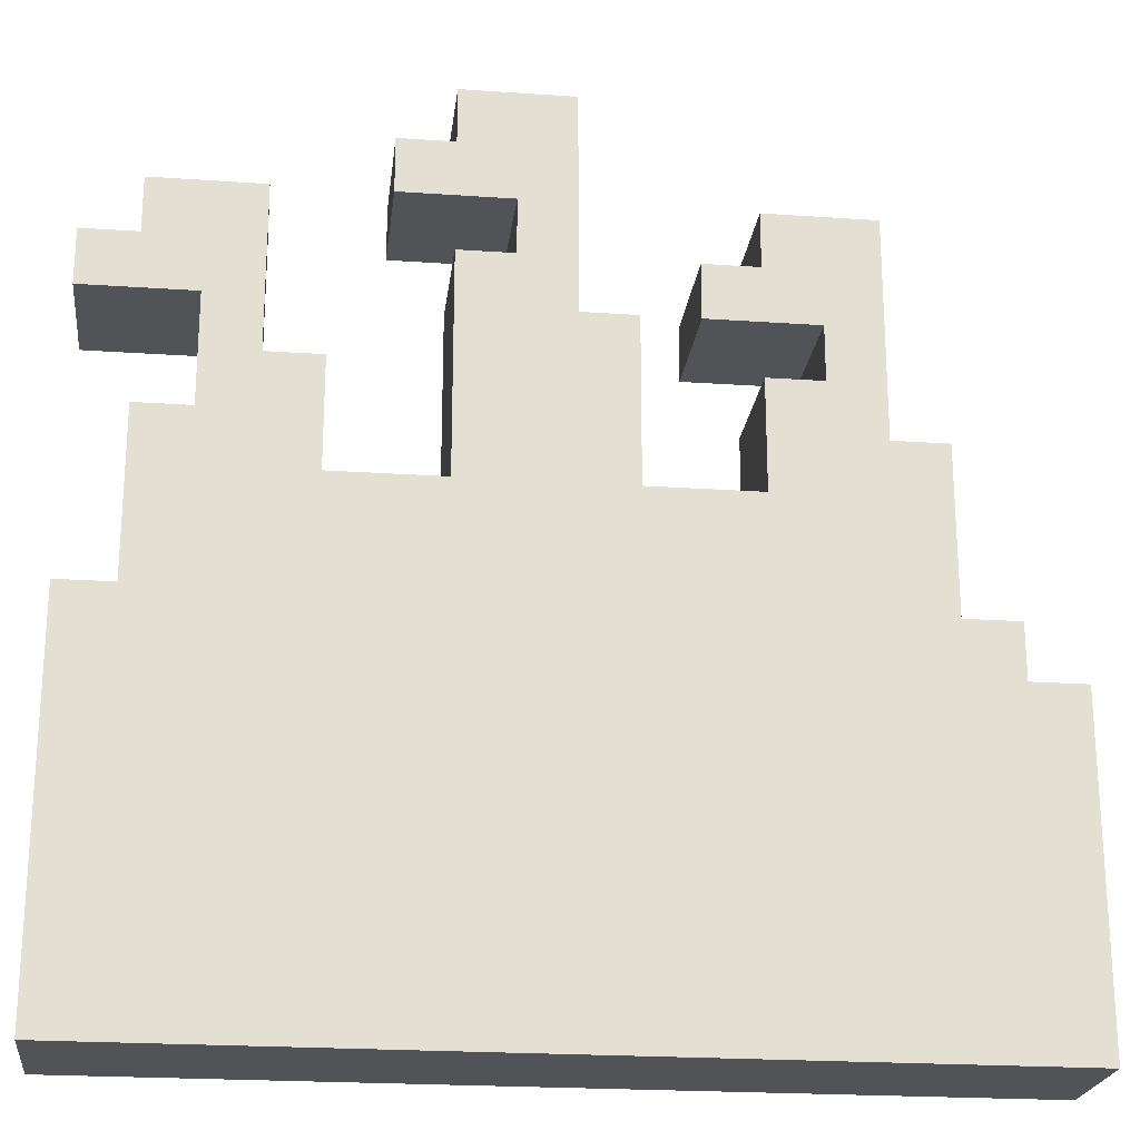
<metadata>
{"format":"obj","ext":"obj","renderer":"f3d","projection":"perspective","resolution":1024,"background":"white","views":[{"elev":-22.3,"azim":173.2,"up":"+Y"}]}
</metadata>
<code>
g n010v001_h
v -0.1875 0.125 0.0449
v -0.1875 0.3125 0.0449
v -0.125 0.3125 0.0449
v -0.125 0.0625 0.0449
v -0.4375 0.0625 0.0449
v -0.375 0.125 0.0449
v -0.4375 0.375 0.0449
v -0.375 0.25 0.0449
v -0.375 0.375 0.0449
v -0.375 0.4375 0.0449
v -0.4375 0.4375 0.0449
v -0.3125 0.4375 0.0449
v -0.3125 0.375 0.0449
v -0.3125 0.5 0.0449
v -0.3125 0.5625 0.0449
v -0.375 0.625 0.0449
v -0.3125 0.625 0.0449
v -0.25 0.5625 0.0449
v -0.25 0.5 0.0449
v -0.25 0.6875 0.0449
v -0.3125 0.6875 0.0449
v -0.1875 0.625 0.0449
v -0.1875 0.6875 0.0449
v -0.125 0.0625 0.0449
v -0.125 0.3125 0.0449
v -0.0625 0.3125 0.0449
v -0.0625 0.0625 0.0449
v -0.5 1e-14 0.0449
v -0.4375 0.0625 0.0449
v -0.4375 0.375 0.0449
v -0.5 0.375 0.0449
v 0.5 1e-14 0.0449
v 0.125 0.0625 0.0449
v 0.1875 0.0625 0.0449
v 0.5 0.0625 0.0449
v 0.1875 0.3125 0.0449
v 0.125 0.3125 0.0449
v -0.0625 0.375 0.0449
v 0.125 0.375 0.0449
v -0.0625 0.3125 0.0449
v 0.125 0.3125 0.0449
v 0.125 0.0625 0.0449
v -0.0625 0.0625 0.0449
v -0.375 0.25 0.0449
v -0.375 0.375 0.0449
v -0.3125 0.375 0.0449
v -0.25 0.25 0.0449
v -0.25 0.375 0.0449
v 0.3125 0.25 0.0449
v 0.3125 0.375 0.0449
v 0.4375 0.375 0.0449
v 0.4375 0.25 0.0449
v -0.125 0.375 0.0449
v -0.0625 0.375 0.0449
v -0.0625 0.3125 0.0449
v -0.0625 0.4375 0.0449
v 0.125 0.375 0.0449
v 0.125 0.4375 0.0449
v -0.1875 0.5 0.0449
v -0.0625 0.5 0.0449
v -0.1875 0.4375 0.0449
v 0.125 0.5 0.0449
v 0.25 0.4375 0.0449
v 0.25 0.5 0.0449
v 0.125 0.3125 0.0449
v 0.1875 0.375 0.0449
v 0.1875 0.3125 0.0449
v 0.1875 0.0625 0.0449
v 0.25 0.3125 0.0449
v 0.25 0.125 0.0449
v 0.5 0.0625 0.0449
v 0.5 0.125 0.0449
v -0.0625 0.5 0.0449
v 0.125 0.5 0.0449
v 0.125 0.4375 0.0449
v -0.0625 0.4375 0.0449
v 0.25 0.5 0.0449
v 0.375 0.5 0.0449
v 0.375 0.4375 0.0449
v 0.25 0.4375 0.0449
v 0.375 0.4375 0.0449
v 0.375 0.5 0.0449
v 0.4375 0.5 0.0449
v 0.4375 0.4375 0.0449
v 0.375 0.5 0.0449
v 0.4375 0.625 0.0449
v 0.4375 0.5 0.0449
v 0.375 0.625 0.0449
v 0.3125 0.5625 0.0449
v 0.3125 0.625 0.0449
v 0.25 0.5 0.0449
v 0.25 0.5625 0.0449
v 0.125 0.5625 0.0449
v 0.125 0.5 0.0449
v -0.0625 0.5625 0.0449
v -0.0625 0.5 0.0449
v 0.0625 0.625 0.0449
v -0.0625 0.625 0.0449
v 0.125 0.75 0.0449
v 0.0625 0.6875 0.0449
v 4.25e-14 0.75 0.0449
v 7.875e-14 0.6875 0.0449
v -0.1875 0.5625 0.0449
v -0.1875 0.5 0.0449
v -0.25 0.5 0.0449
v -0.25 0.5625 0.0449
v -0.1875 0.625 0.0449
v -0.3125 0.625 0.0449
v -0.3125 0.5625 0.0449
v 0.3125 0.625 0.0449
v 0.375 0.6875 0.0449
v 0.375 0.625 0.0449
v 0.3125 0.6875 0.0449
v 0.25 0.6875 0.0449
v 0.25 0.5625 0.0449
v 0.3125 0.5625 0.0449
v -0.1875 0.8125 0.0449
v -0.125 0.8125 0.0449
v -0.125 0.75 0.0449
v -0.25 0.75 0.0449
v -0.3125 0.875 0.0449
v -0.1875 0.875 0.0449
v -0.25 0.6875 0.0449
v -0.3125 0.6875 0.0449
v 0.3125 0.875 0.0449
v 0.4375 0.875 0.0449
v 0.4375 0.8125 0.0449
v 0.375 0.75 0.0449
v 0.375 0.6875 0.0449
v 0.3125 0.6875 0.0449
v 0.5 0.75 0.0449
v 0.5 0.8125 0.0449
v 4.25e-14 0.75 0.0449
v 4.563e-14 0.8125 0.0449
v 0.0625 0.8125 0.0449
v 0.125 0.75 0.0449
v 0.125 0.8125 0.0449
v -0.0625 0.75 0.0449
v 7.875e-14 0.6875 0.0449
v -0.0625 0.625 0.0449
v 0.0625 0.625 0.0449
v 0.0625 0.6875 0.0449
v 1.1e-13 1 0.0449
v 0.125 1 0.0449
v 0.125 0.9375 0.0449
v 0.0625 0.875 0.0449
v 0.0625 0.8125 0.0449
v 4.563e-14 0.8125 0.0449
v 0.1875 0.875 0.0449
v 0.1875 0.9375 0.0449
v -0.3125 0.6875 -0.1
v -0.3125 0.875 -0.1
v -0.3125 0.875 0.0449
v -0.3125 0.6875 0.0449
v -0.3125 0.875 -0.1
v -0.1875 0.875 -0.1
v -0.1875 0.875 0.0449
v -0.3125 0.875 0.0449
v -0.1875 0.875 0.0449
v -0.1875 0.875 -0.1
v -0.1875 0.8125 -0.1
v -0.1875 0.8125 0.0449
v 4.563e-14 0.8125 0.0449
v 3.562e-14 0.8125 -0.1
v 9e-14 1 -0.1
v 1.1e-13 1 0.0449
v 9e-14 1 -0.1
v 0.125 1 -0.1
v 0.125 1 0.0449
v 1.1e-13 1 0.0449
v 0.125 0.9375 0.0449
v 0.125 0.9375 -0.1
v 0.1875 0.9375 -0.1
v 0.1875 0.9375 0.0449
v 0.125 0.8125 0.0449
v 0.125 0.8125 -0.1
v 0.125 0.75 -0.1
v 0.125 0.75 0.0449
v 0.3125 0.875 -0.1
v 0.4375 0.875 -0.1
v 0.4375 0.875 0.0449
v 0.3125 0.875 0.0449
v 0.4375 0.8125 0.0449
v 0.4375 0.8125 -0.1
v 0.5 0.8125 -0.1
v 0.5 0.8125 0.0449
v -0.0625 0.625 -0.1
v 3.25e-14 0.75 -0.1
v -0.0625 0.75 -0.1
v 5.875e-14 0.6875 -0.1
v 0.0625 0.6875 -0.1
v 0.0625 0.625 -0.1
v 3.562e-14 0.8125 -0.1
v 0.0625 0.8125 -0.1
v 0.125 0.75 -0.1
v 0.125 0.8125 -0.1
v -0.1875 0.625 -0.1
v -0.1875 0.6875 -0.1
v -0.25 0.6875 -0.1
v -0.3125 0.625 -0.1
v -0.3125 0.6875 -0.1
v -0.375 0.625 -0.1
v -0.3125 0.5625 -0.1
v -0.3125 0.5 -0.1
v -0.375 0.4375 -0.1
v -0.25 0.5 -0.1
v -0.25 0.5625 -0.1
v -0.3125 0.4375 -0.1
v -0.3125 0.375 -0.1
v -0.375 0.375 -0.1
v -0.4375 0.4375 -0.1
v -0.4375 0.375 -0.1
v -0.375 0.25 -0.1
v -0.375 0.125 -0.1
v -0.4375 0.0625 -0.1
v -0.1875 0.125 -0.1
v -0.125 0.0625 -0.1
v -0.1875 0.3125 -0.1
v -0.125 0.3125 -0.1
v -0.125 0.375 -0.1
v -0.0625 0.3125 -0.1
v -0.0625 0.375 -0.1
v 0.125 0.4375 -0.1
v -0.0625 0.4375 -0.1
v 0.125 0.375 -0.1
v -0.1875 0.4375 -0.1
v -0.0625 0.5 -0.1
v -0.1875 0.5 -0.1
v 0.25 0.4375 -0.1
v 0.25 0.5 -0.1
v 0.125 0.5 -0.1
v 0.125 0.3125 -0.1
v 0.1875 0.3125 -0.1
v 0.1875 0.375 -0.1
v 0.25 0.125 -0.1
v 0.25 0.3125 -0.1
v 0.1875 0.0625 -0.1
v 0.5 0.125 -0.1
v 0.5 0.0625 -0.1
v 0.3125 0.6875 -0.1
v 0.375 0.625 -0.1
v 0.375 0.6875 -0.1
v 0.3125 0.625 -0.1
v 0.25 0.6875 -0.1
v 0.25 0.5625 -0.1
v 0.3125 0.5625 -0.1
v -0.25 0.5625 -0.1
v -0.3125 0.625 -0.1
v -0.3125 0.5625 -0.1
v -0.1875 0.625 -0.1
v -0.1875 0.5625 -0.1
v -0.1875 0.5 -0.1
v -0.25 0.5 -0.1
v -0.0625 0.5625 -0.1
v -0.0625 0.5 -0.1
v 0.125 0.5625 -0.1
v 0.125 0.5 -0.1
v 0.25 0.5625 -0.1
v 0.25 0.5 -0.1
v 0.3125 0.5625 -0.1
v 0.375 0.5 -0.1
v 0.0625 0.625 -0.1
v -0.0625 0.625 -0.1
v 0.125 0.75 -0.1
v 0.0625 0.6875 -0.1
v 3.25e-14 0.75 -0.1
v 5.875e-14 0.6875 -0.1
v 0.375 0.625 -0.1
v 0.3125 0.625 -0.1
v 0.4375 0.5 -0.1
v 0.4375 0.625 -0.1
v -0.1875 0.4375 -0.1
v -0.1875 0.5 -0.1
v -0.25 0.5 -0.1
v -0.3125 0.4375 -0.1
v -0.3125 0.5 -0.1
v -0.0625 0.4375 -0.1
v 0.125 0.4375 -0.1
v 0.125 0.5 -0.1
v -0.0625 0.5 -0.1
v 0.25 0.4375 -0.1
v 0.375 0.4375 -0.1
v 0.375 0.5 -0.1
v 0.25 0.5 -0.1
v 0.375 0.5 -0.1
v 0.375 0.4375 -0.1
v 0.4375 0.4375 -0.1
v 0.4375 0.5 -0.1
v -0.25 0.375 -0.1
v -0.3125 0.4375 -0.1
v -0.3125 0.375 -0.1
v -0.1875 0.4375 -0.1
v -0.125 0.375 -0.1
v -0.0625 0.4375 -0.1
v -0.0625 0.375 -0.1
v -0.1875 0.3125 -0.1
v -0.125 0.3125 -0.1
v -0.25 0.25 -0.1
v -0.1875 0.125 -0.1
v -0.375 0.125 -0.1
v -0.375 0.25 -0.1
v 0.1875 0.375 -0.1
v 0.125 0.4375 -0.1
v 0.125 0.375 -0.1
v 0.25 0.4375 -0.1
v 0.3125 0.375 -0.1
v 0.375 0.4375 -0.1
v 0.25 0.3125 -0.1
v 0.1875 0.3125 -0.1
v 0.3125 0.25 -0.1
v 0.25 0.125 -0.1
v 0.4375 0.25 -0.1
v 0.5 0.125 -0.1
v 0.4375 0.375 -0.1
v 0.4375 0.4375 -0.1
v 0.5 0.4375 -0.1
v -0.5 0.375 -0.1
v -0.4375 0.0625 -0.1
v -0.4375 0.375 -0.1
v -0.5 -1e-14 -0.1
v -0.125 0.0625 -0.1
v -0.0625 0.0625 -0.1
v -0.125 0.3125 -0.1
v -0.0625 0.3125 -0.1
v 0.125 0.0625 -0.1
v 0.5 -1e-14 -0.1
v 0.1875 0.0625 -0.1
v 0.5 0.0625 -0.1
v 0.125 0.3125 -0.1
v 0.1875 0.3125 -0.1
v 0.125 0.375 -0.1
v -0.0625 0.375 -0.1
v -0.25 0.25 -0.1
v -0.25 0.375 -0.1
v -0.3125 0.375 -0.1
v -0.375 0.25 -0.1
v -0.375 0.375 -0.1
v 0.3125 0.375 -0.1
v 0.3125 0.25 -0.1
v 0.4375 0.25 -0.1
v 0.4375 0.375 -0.1
v -0.0625 0.0625 -0.1
v 0.125 0.0625 -0.1
v 0.125 0.3125 -0.1
v -0.0625 0.3125 -0.1
v 0.5 1e-14 0.0449
v 0.5 -1e-14 -0.1
v -0.5 -1e-14 -0.1
v -0.5 1e-14 0.0449
v 0.5 1e-14 0.0449
v 0.5 0.0625 0.0449
v 0.5 0.0625 -0.1
v 0.5 -1e-14 -0.1
v 0.5 0.0625 0.0449
v 0.5 0.125 0.0449
v 0.5 0.125 -0.1
v 0.5 0.0625 -0.1
v 0.5 0.4375 0.0449
v 0.5 0.4375 -0.1
v 0.5 0.125 -0.1
v 0.5 0.125 0.0449
v 0.5 0.4375 0.0449
v 0.4375 0.4375 0.0449
v 0.4375 0.4375 -0.1
v 0.5 0.4375 -0.1
v 0.4375 0.625 0.0449
v 0.4375 0.625 -0.1
v 0.4375 0.5 -0.1
v 0.4375 0.5 0.0449
v 0.4375 0.625 0.0449
v 0.375 0.625 0.0449
v 0.375 0.625 -0.1
v 0.4375 0.625 -0.1
v 0.375 0.6875 0.0449
v 0.375 0.75 0.0449
v 0.375 0.75 -0.1
v 0.375 0.6875 -0.1
v 0.5 0.75 0.0449
v 0.5 0.8125 0.0449
v 0.5 0.8125 -0.1
v 0.5 0.75 -0.1
v -0.5 0.375 -0.1
v -0.5 0.375 0.0449
v -0.5 1e-14 0.0449
v -0.5 -1e-14 -0.1
v -0.4375 0.375 -0.1
v -0.4375 0.4375 -0.1
v -0.4375 0.4375 0.0449
v -0.4375 0.375 0.0449
v -0.375 0.625 -0.1
v -0.375 0.625 0.0449
v -0.375 0.4375 0.0449
v -0.375 0.4375 -0.1
v -0.3125 0.625 -0.1
v -0.3125 0.6875 -0.1
v -0.3125 0.6875 0.0449
v -0.3125 0.625 0.0449
v -0.375 0.625 -0.1
v -0.3125 0.625 -0.1
v -0.3125 0.625 0.0449
v -0.375 0.625 0.0449
v -0.4375 0.4375 -0.1
v -0.375 0.4375 -0.1
v -0.375 0.4375 0.0449
v -0.4375 0.4375 0.0449
v -0.5 0.375 -0.1
v -0.4375 0.375 -0.1
v -0.4375 0.375 0.0449
v -0.5 0.375 0.0449
v 0.4375 0.4375 0.0449
v 0.4375 0.5 0.0449
v 0.4375 0.5 -0.1
v 0.4375 0.4375 -0.1
v 0.4375 0.875 0.0449
v 0.4375 0.875 -0.1
v 0.4375 0.8125 -0.1
v 0.4375 0.8125 0.0449
v 0.1875 0.9375 0.0449
v 0.1875 0.9375 -0.1
v 0.1875 0.875 -0.1
v 0.1875 0.875 0.0449
v 0.125 1 0.0449
v 0.125 1 -0.1
v 0.125 0.9375 -0.1
v 0.125 0.9375 0.0449
v 0.5 0.75 0.0449
v 0.5 0.75 -0.1
v 0.375 0.75 -0.1
v 0.375 0.75 0.0449
v 0.375 0.625 0.0449
v 0.375 0.6875 0.0449
v 0.375 0.6875 -0.1
v 0.375 0.625 -0.1
v -0.1875 0.8125 0.0449
v -0.1875 0.8125 -0.1
v -0.125 0.8125 -0.1
v -0.125 0.8125 0.0449
v 4.25e-14 0.75 0.0449
v 3.25e-14 0.75 -0.1
v 3.562e-14 0.8125 -0.1
v 4.563e-14 0.8125 0.0449
v 0.1875 0.875 0.0449
v 0.1875 0.875 -0.1
v 0.0625 0.875 -0.1
v 0.0625 0.875 0.0449
v 0.25 0.6875 0.0449
v 0.25 0.6875 -0.1
v 0.3125 0.6875 -0.1
v 0.3125 0.6875 0.0449
v 0.25 0.5625 0.0449
v 0.25 0.5625 -0.1
v 0.25 0.6875 -0.1
v 0.25 0.6875 0.0449
v 0.3125 0.875 -0.1
v 0.3125 0.875 0.0449
v 0.3125 0.6875 0.0449
v 0.3125 0.6875 -0.1
v -0.0625 0.75 0.0449
v -0.0625 0.75 -0.1
v 3.25e-14 0.75 -0.1
v 4.25e-14 0.75 0.0449
v -0.125 0.8125 0.0449
v -0.125 0.8125 -0.1
v -0.125 0.75 -0.1
v -0.125 0.75 0.0449
v 0.125 0.75 0.0449
v 0.125 0.75 -0.1
v 0.125 0.5625 -0.1
v 0.125 0.5625 0.0449
v 0.25 0.5625 -0.1
v 0.25 0.5625 0.0449
v 0.125 0.5625 0.0449
v 0.125 0.5625 -0.1
v 0.0625 0.875 0.0449
v 0.0625 0.875 -0.1
v 0.0625 0.8125 -0.1
v 0.0625 0.8125 0.0449
v 0.0625 0.8125 0.0449
v 0.0625 0.8125 -0.1
v 0.125 0.8125 -0.1
v 0.125 0.8125 0.0449
v -0.0625 0.5625 -0.1
v -0.0625 0.5625 0.0449
v -0.1875 0.5625 0.0449
v -0.1875 0.5625 -0.1
v -0.1875 0.625 0.0449
v -0.1875 0.625 -0.1
v -0.1875 0.5625 -0.1
v -0.1875 0.5625 0.0449
v -0.0625 0.5625 0.0449
v -0.0625 0.5625 -0.1
v -0.0625 0.625 -0.1
v -0.0625 0.625 0.0449
v -0.1875 0.6875 0.0449
v -0.1875 0.6875 -0.1
v -0.1875 0.625 -0.1
v -0.1875 0.625 0.0449
v -0.25 0.6875 0.0449
v -0.25 0.6875 -0.1
v -0.1875 0.6875 -0.1
v -0.1875 0.6875 0.0449
v -0.0625 0.75 -0.1
v -0.0625 0.75 0.0449
v -0.0625 0.625 0.0449
v -0.0625 0.625 -0.1
v -0.25 0.75 0.0449
v -0.25 0.75 -0.1
v -0.25 0.6875 -0.1
v -0.25 0.6875 0.0449
v -0.25 0.75 -0.1
v -0.25 0.75 0.0449
v -0.125 0.75 0.0449
v -0.125 0.75 -0.1
v 0.375 0.75 -0.1
v 0.5 0.75 -0.1
v 0.5 0.8125 -0.1
v 0.4375 0.8125 -0.1
v 0.3125 0.875 -0.1
v 0.4375 0.875 -0.1
v 0.3125 0.6875 -0.1
v 0.375 0.6875 -0.1
v 0.0625 0.875 -0.1
v 0.1875 0.875 -0.1
v 0.1875 0.9375 -0.1
v 0.125 0.9375 -0.1
v 9e-14 1 -0.1
v 0.125 1 -0.1
v 3.562e-14 0.8125 -0.1
v 0.0625 0.8125 -0.1
v -0.25 0.75 -0.1
v -0.125 0.75 -0.1
v -0.125 0.8125 -0.1
v -0.1875 0.8125 -0.1
v -0.3125 0.875 -0.1
v -0.1875 0.875 -0.1
v -0.3125 0.6875 -0.1
v -0.25 0.6875 -0.1
v -0.1875 0.3125 0.0449
v -0.125 0.375 0.0449
v -0.125 0.3125 0.0449
v -0.25 0.375 0.0449
v -0.25 0.25 0.0449
v -0.1875 0.125 0.0449
v -0.375 0.125 0.0449
v -0.375 0.25 0.0449
v -0.1875 0.4375 0.0449
v -0.3125 0.4375 0.0449
v -0.3125 0.375 0.0449
v -0.0625 0.4375 0.0449
v -0.0625 0.375 0.0449
v -0.25 0.5 0.0449
v -0.1875 0.5 0.0449
v -0.1875 0.4375 0.0449
v -0.3125 0.4375 0.0449
v -0.3125 0.5 0.0449
v 0.125 0.4375 0.0449
v 0.1875 0.375 0.0449
v 0.125 0.375 0.0449
v 0.25 0.4375 0.0449
v 0.3125 0.375 0.0449
v 0.375 0.4375 0.0449
v 0.25 0.3125 0.0449
v 0.1875 0.3125 0.0449
v 0.3125 0.25 0.0449
v 0.25 0.125 0.0449
v 0.4375 0.25 0.0449
v 0.5 0.125 0.0449
v 0.4375 0.375 0.0449
v 0.4375 0.4375 0.0449
v 0.5 0.4375 0.0449
g n010v001_h_0
f 3 2 1
f 4 3 1
f 5 4 1
f 6 5 1
f 5 6 7
f 6 8 7
f 8 9 7
f 9 10 7
f 10 11 7
f 12 10 9
f 13 12 9
f 12 14 10
f 14 15 10
f 15 16 10
f 15 17 16
f 18 15 14
f 19 18 14
f 21 17 20
f 17 22 20
f 22 23 20
f 26 25 24
f 27 26 24
f 27 24 28
f 24 29 28
f 29 30 28
f 30 31 28
f 27 28 32
f 33 27 32
f 33 32 34
f 32 35 34
f 34 36 33
f 36 37 33
f 26 37 38
f 37 39 38
f 42 41 40
f 43 42 40
f 46 45 44
f 47 46 44
f 47 48 46
f 51 50 49
f 52 51 49
f 54 53 3
f 55 54 3
f 54 57 56
f 57 58 56
f 56 60 59
f 61 56 59
f 58 63 62
f 63 64 62
f 66 57 65
f 67 66 65
f 69 67 68
f 70 69 68
f 68 71 70
f 71 72 70
f 75 74 73
f 76 75 73
f 79 78 77
f 80 79 77
f 83 82 81
f 84 83 81
f 87 86 85
f 86 88 85
f 85 88 89
f 88 90 89
f 91 85 89
f 92 91 89
f 91 92 93
f 94 91 93
f 94 93 95
f 96 94 95
f 95 93 97
f 98 95 97
f 93 99 97
f 99 100 97
f 100 99 101
f 100 101 102
f 96 95 103
f 104 96 103
f 104 103 105
f 103 106 105
f 106 103 107
f 106 107 108
f 109 106 108
f 112 111 110
f 111 113 110
f 110 113 114
f 110 114 115
f 116 110 115
f 119 118 117
f 120 119 117
f 120 117 121
f 117 122 121
f 123 120 121
f 124 123 121
f 127 126 125
f 128 127 125
f 129 128 125
f 130 129 125
f 128 131 127
f 131 132 127
f 135 134 133
f 133 136 135
f 136 137 135
f 139 133 138
f 139 138 140
f 140 141 139
f 141 142 139
f 145 144 143
f 146 145 143
f 147 146 143
f 148 147 143
f 146 149 145
f 149 150 145
f 153 152 151
f 154 153 151
f 157 156 155
f 158 157 155
f 161 160 159
f 162 161 159
f 165 164 163
f 166 165 163
f 169 168 167
f 170 169 167
f 173 172 171
f 174 173 171
f 177 176 175
f 178 177 175
f 181 180 179
f 182 181 179
f 185 184 183
f 186 185 183
f 189 188 187
f 188 190 187
f 190 191 187
f 191 192 187
f 194 188 193
f 194 195 188
f 196 195 194
f 199 198 197
f 199 197 200
f 201 199 200
f 200 203 202
f 203 204 202
f 204 205 202
f 206 204 203
f 207 206 203
f 204 208 205
f 208 209 205
f 209 210 205
f 205 210 211
f 210 212 211
f 210 213 212
f 213 214 212
f 214 215 212
f 214 216 215
f 216 217 215
f 217 216 218
f 219 217 218
f 221 219 220
f 222 221 220
f 224 223 222
f 223 225 222
f 227 224 226
f 228 227 226
f 230 229 223
f 231 230 223
f 233 232 225
f 234 233 225
f 236 235 233
f 235 237 233
f 235 238 237
f 238 239 237
f 242 241 240
f 241 243 240
f 240 243 244
f 243 245 244
f 243 246 245
f 249 248 247
f 248 250 247
f 250 251 247
f 251 252 247
f 252 253 247
f 251 254 252
f 254 255 252
f 254 256 255
f 256 257 255
f 256 258 257
f 258 259 257
f 258 260 259
f 260 261 259
f 262 256 254
f 263 262 254
f 264 256 262
f 265 264 262
f 266 264 265
f 265 267 266
f 268 261 260
f 269 268 260
f 270 261 268
f 271 270 268
f 274 273 272
f 274 272 275
f 276 274 275
f 279 278 277
f 280 279 277
f 283 282 281
f 284 283 281
f 287 286 285
f 288 287 285
f 291 290 289
f 290 292 289
f 292 293 289
f 292 294 293
f 294 295 293
f 289 293 296
f 293 297 296
f 296 298 289
f 296 299 298
f 298 299 300
f 301 298 300
f 304 303 302
f 303 305 302
f 305 306 302
f 305 307 306
f 302 306 308
f 308 309 302
f 306 310 308
f 310 311 308
f 310 312 311
f 312 313 311
f 307 314 306
f 313 312 314
f 307 315 314
f 316 313 314
f 315 316 314
f 319 318 317
f 318 320 317
f 318 321 320
f 321 322 320
f 322 321 323
f 324 322 323
f 322 325 320
f 325 326 320
f 325 327 326
f 327 328 326
f 327 325 329
f 330 327 329
f 331 329 324
f 332 331 324
f 335 334 333
f 335 333 336
f 335 336 337
f 340 339 338
f 341 340 338
f 344 343 342
f 345 344 342
f 348 347 346
f 349 348 346
f 352 351 350
f 353 352 350
f 356 355 354
f 357 356 354
f 360 359 358
f 361 360 358
f 364 363 362
f 365 364 362
f 368 367 366
f 369 368 366
f 372 371 370
f 373 372 370
f 376 375 374
f 377 376 374
f 380 379 378
f 381 380 378
f 384 383 382
f 385 384 382
f 388 387 386
f 389 388 386
f 392 391 390
f 393 392 390
f 396 395 394
f 397 396 394
f 400 399 398
f 401 400 398
f 404 403 402
f 405 404 402
f 408 407 406
f 409 408 406
f 412 411 410
f 413 412 410
f 416 415 414
f 417 416 414
f 420 419 418
f 421 420 418
f 424 423 422
f 425 424 422
f 428 427 426
f 429 428 426
f 432 431 430
f 433 432 430
f 436 435 434
f 437 436 434
f 440 439 438
f 441 440 438
f 444 443 442
f 445 444 442
f 448 447 446
f 449 448 446
f 452 451 450
f 453 452 450
f 456 455 454
f 457 456 454
f 460 459 458
f 461 460 458
f 464 463 462
f 465 464 462
f 468 467 466
f 469 468 466
f 472 471 470
f 473 472 470
f 476 475 474
f 477 476 474
f 480 479 478
f 481 480 478
f 484 483 482
f 485 484 482
f 488 487 486
f 489 488 486
f 492 491 490
f 493 492 490
f 496 495 494
f 497 496 494
f 500 499 498
f 501 500 498
f 504 503 502
f 505 504 502
f 508 507 506
f 509 508 506
f 512 511 510
f 513 512 510
f 516 515 514
f 517 516 514
f 518 517 514
f 518 519 517
f 520 518 514
f 521 520 514
f 524 523 522
f 525 524 522
f 526 525 522
f 526 527 525
f 528 526 522
f 529 528 522
f 532 531 530
f 533 532 530
f 534 533 530
f 534 535 533
f 536 534 530
f 537 536 530
f 540 539 538
f 538 539 541
f 538 541 542
f 543 538 542
f 544 543 542
f 545 544 542
f 541 539 546
f 541 546 547
f 548 541 547
f 539 549 546
f 539 550 549
f 553 552 551
f 554 553 551
f 555 554 551
f 558 557 556
f 556 557 559
f 557 560 559
f 560 561 559
f 562 560 557
f 562 557 563
f 562 564 560
f 564 562 565
f 564 565 566
f 565 567 566
f 560 568 561
f 566 567 568
f 568 569 561
f 567 570 568
f 570 569 568

</code>
